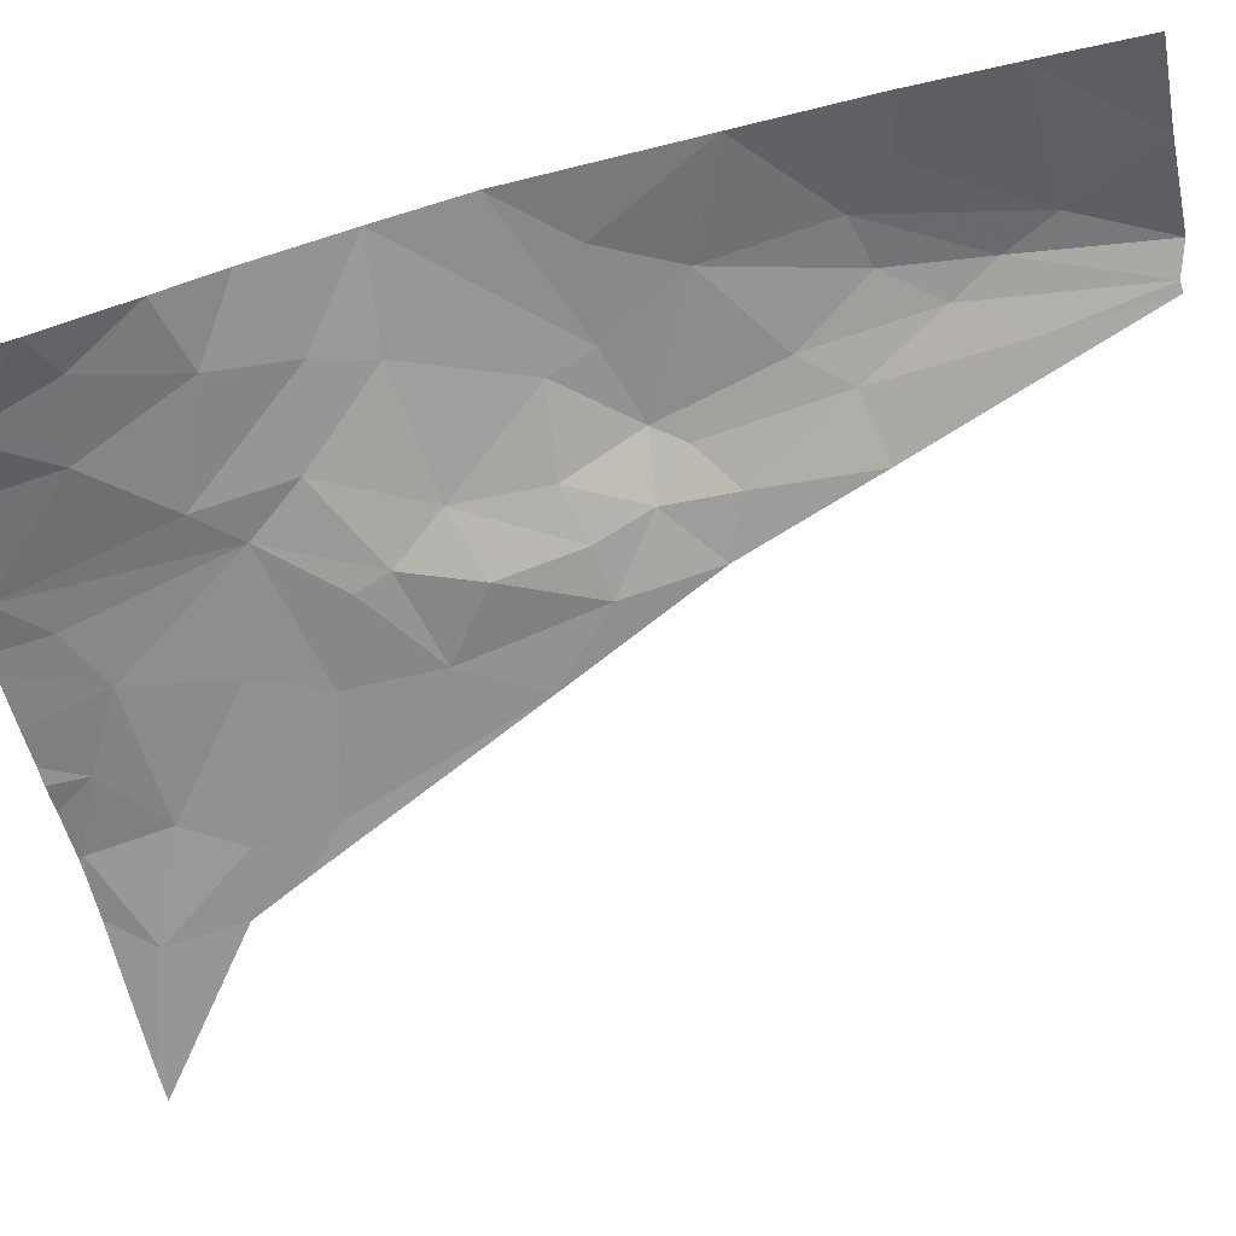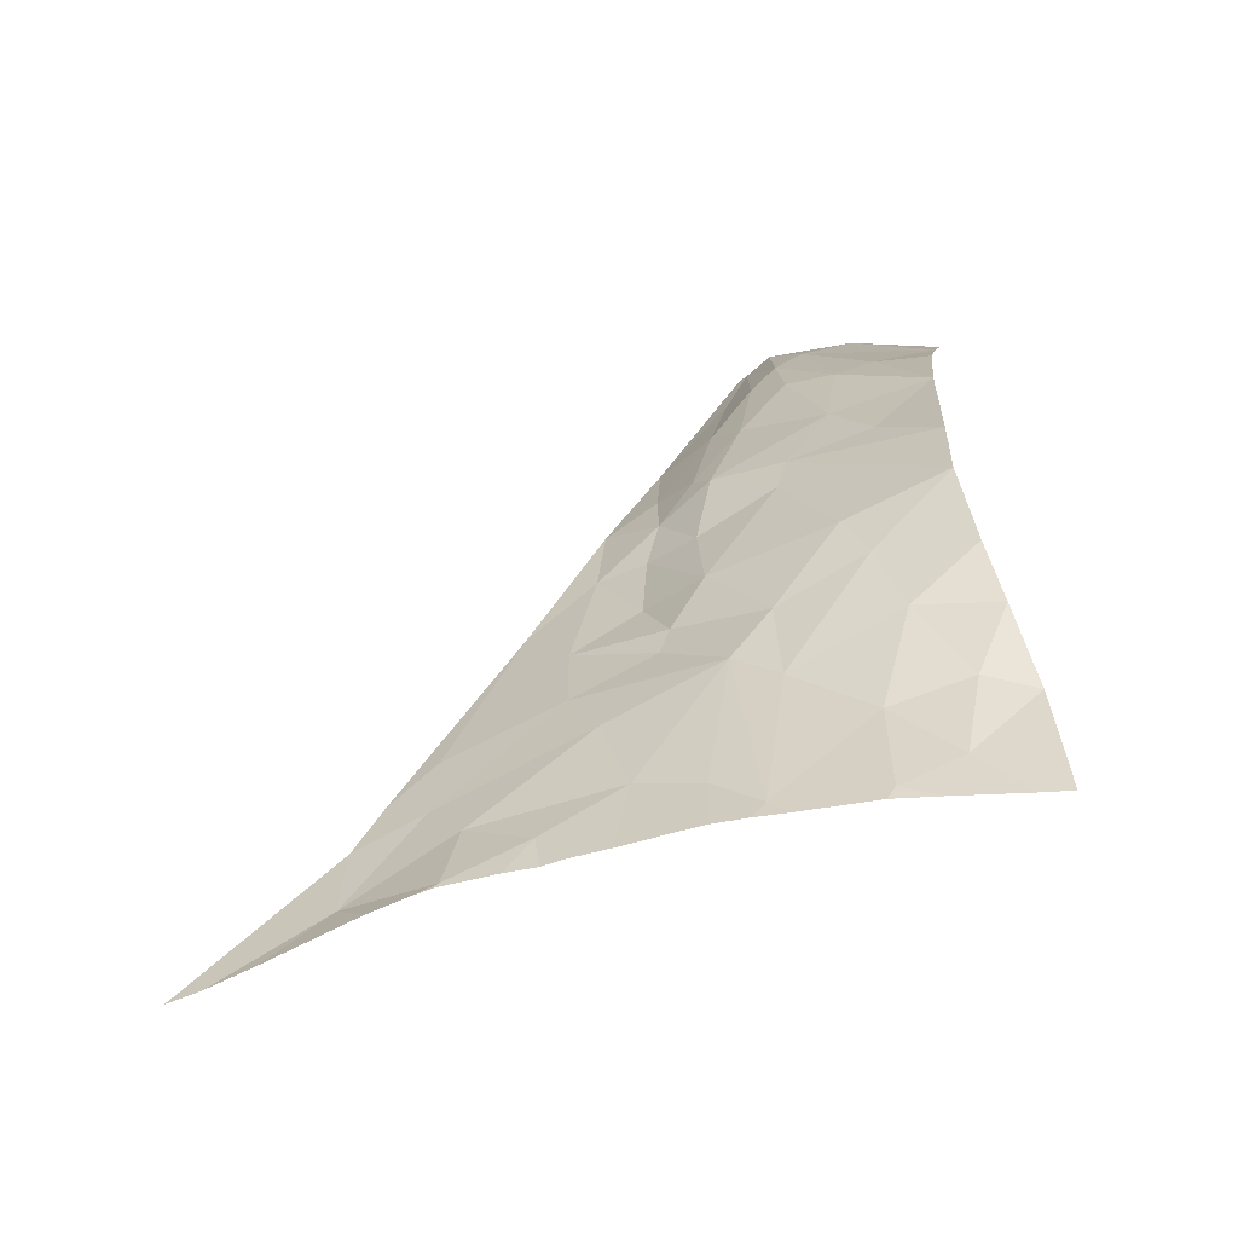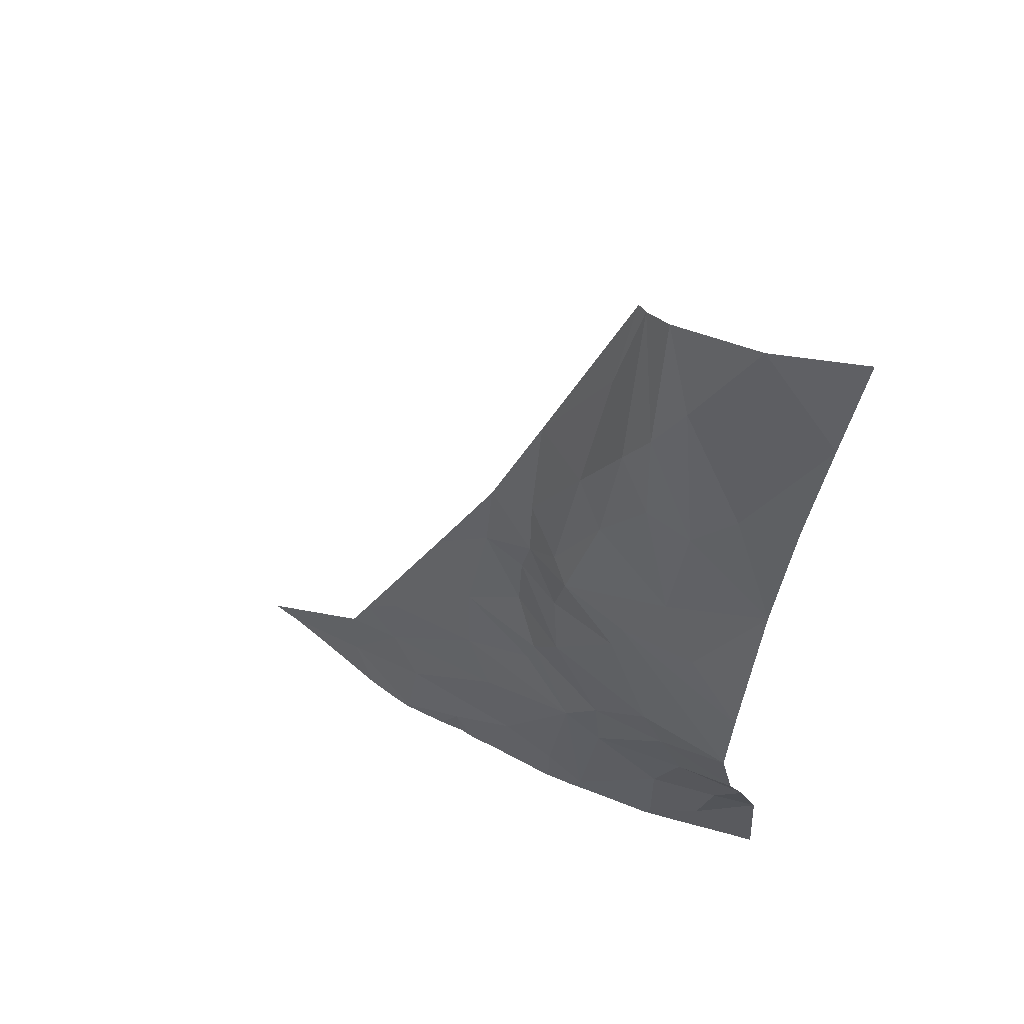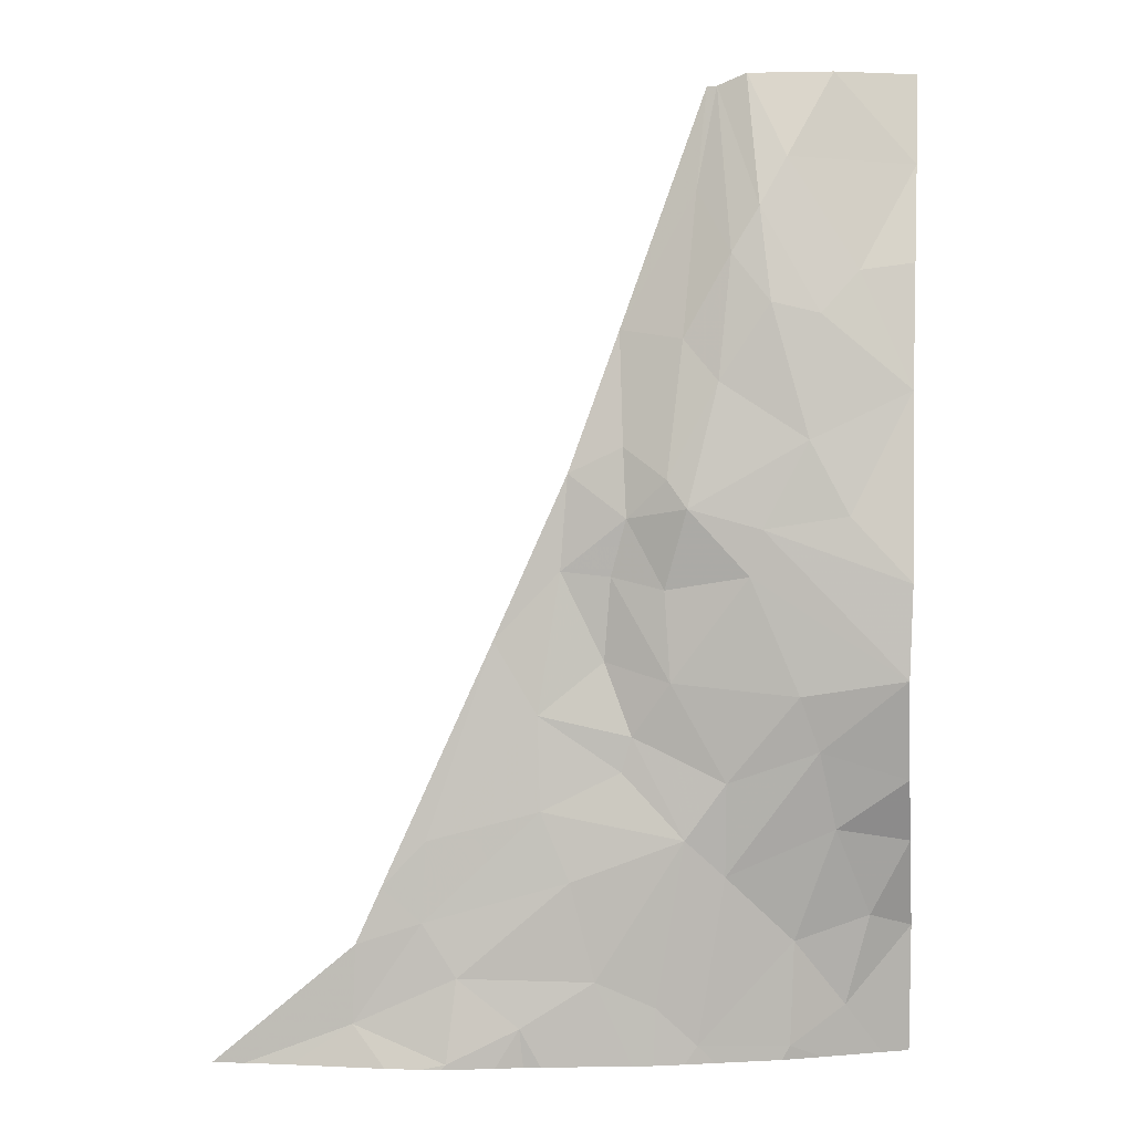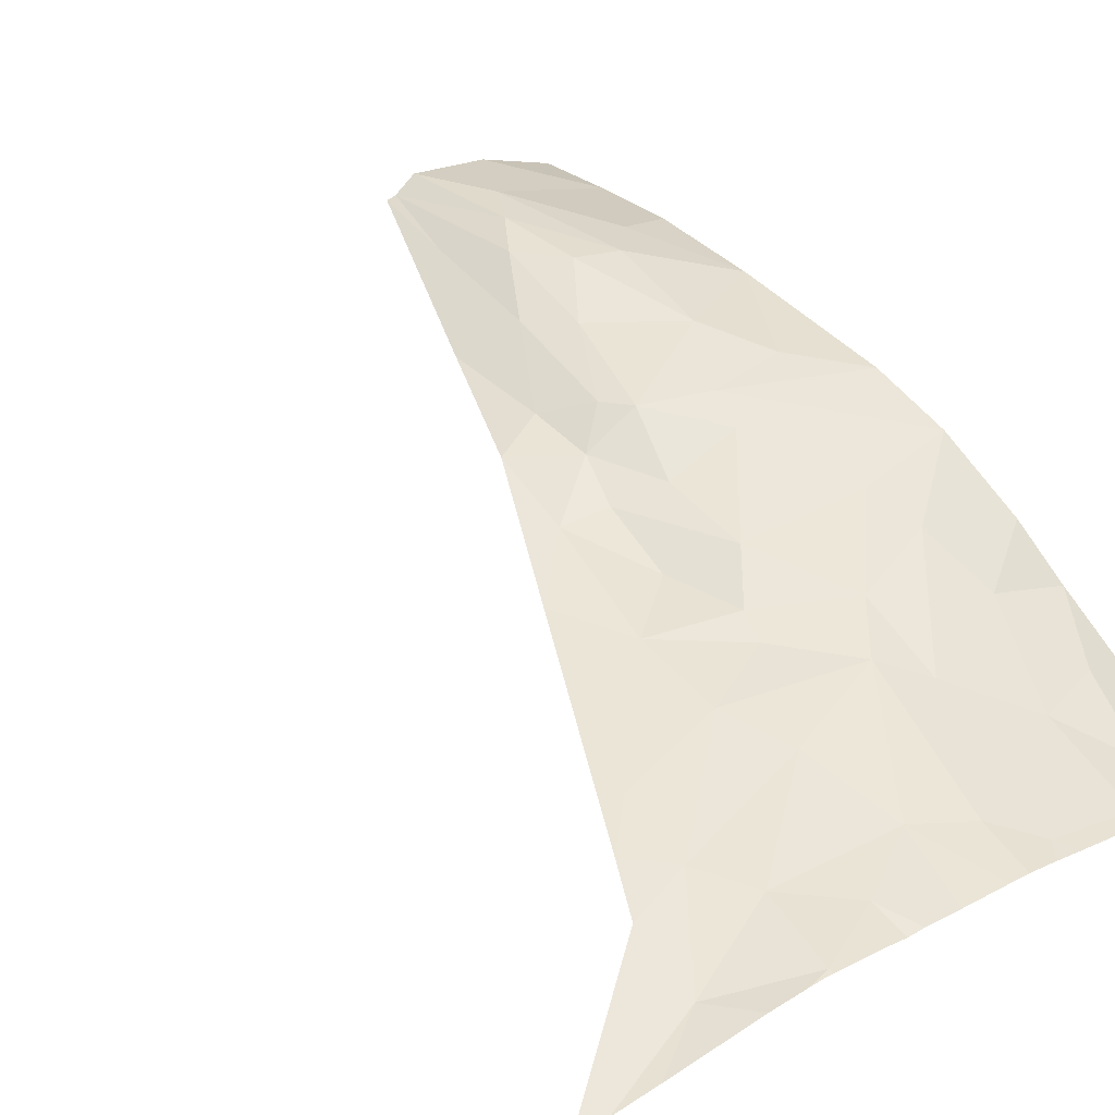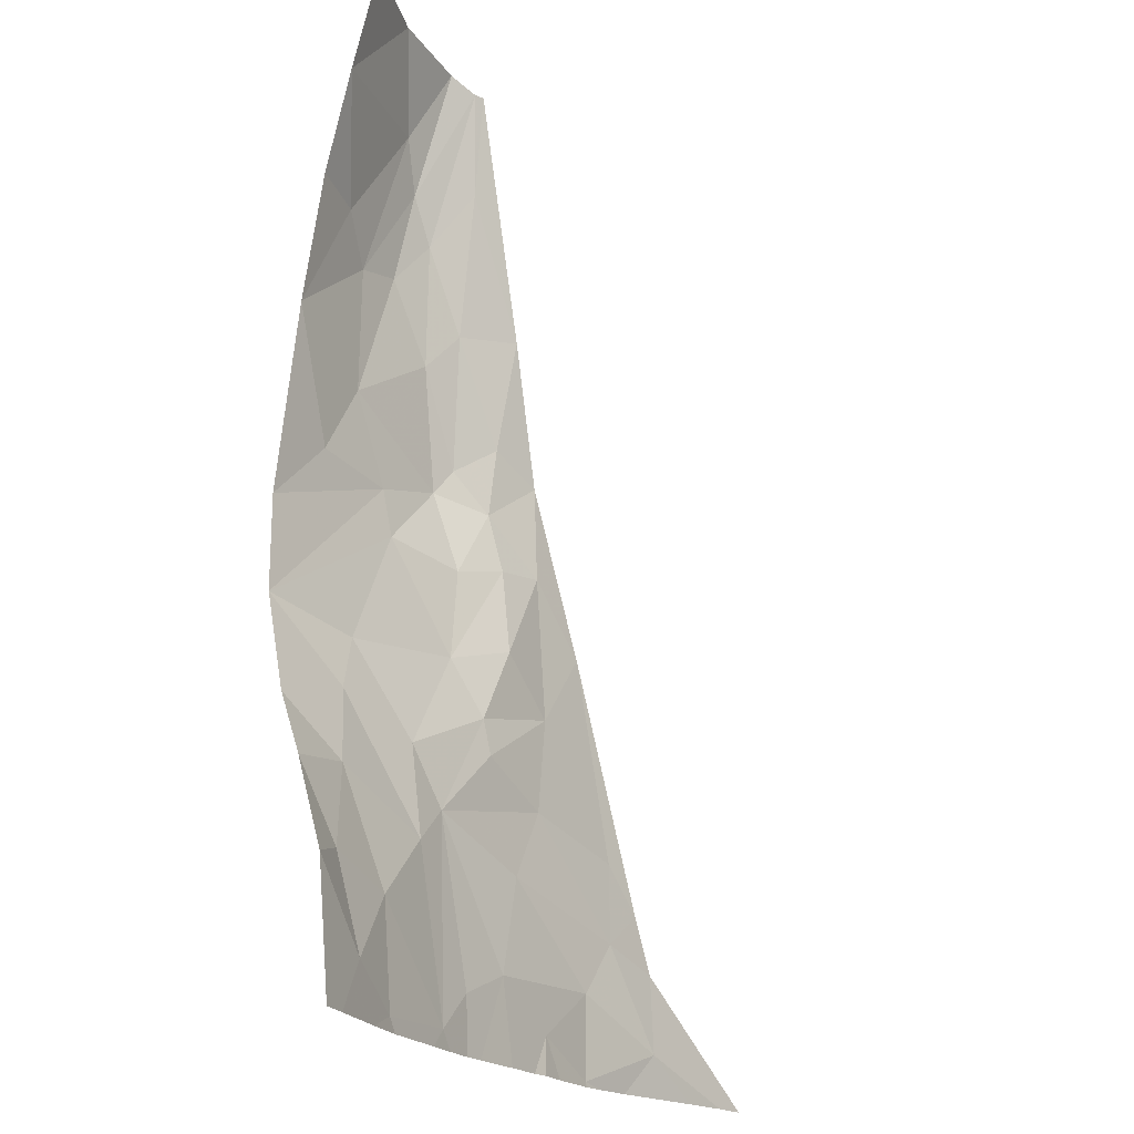
<metadata>
{"format":"obj","ext":"obj","renderer":"f3d","projection":"perspective","resolution":1024,"background":"white","views":[{"elev":-71.7,"azim":105.5,"up":"+Z"},{"elev":-63.9,"azim":28.1,"up":"+Y"},{"elev":57.8,"azim":41.5,"up":"+Y"},{"elev":3.0,"azim":8.8,"up":"+Y"},{"elev":50.2,"azim":-35.8,"up":"+Z"},{"elev":-21.2,"azim":134.8,"up":"+Y"}]}
</metadata>
<code>
v 79.49 89.05 -1.456
v 79.79 89.67 -1.792
v 79.08 89.69 -1.451
v 77.9 85.63 -1.165
v 77.07 85.39 -1.081
v 77.27 85.08 -1.08
v 79.79 88.38 -1.439
v 79.28 88.81 -1.327
v 79.23 88.11 -1.254
v 79.79 89.1 -1.597
v 78.61 84.68 -1.364
v 78.97 87.61 -1.196
v 78.56 87.73 -1.148
v 79.01 88.87 -1.276
v 78.72 88.43 -1.239
v 78.94 89.41 -1.354
v 78.68 90.1 -1.57
v 78.78 89.15 -1.318
v 79.78 86.78 -1.268
v 78.9 87.35 -1.195
v 78.43 87.27 -1.218
v 79.38 85.92 -1.42
v 79.14 85.27 -1.502
v 79.57 85.41 -1.623
v 78.77 86.19 -1.262
v 78.24 86.45 -1.247
v 78.54 85.87 -1.247
v 79.33 90.19 -1.709
v 79.8 85.33 -1.78
v 79.79 85.85 -1.578
v 79.43 84.88 -1.663
v 79.45 87.69 -1.267
v 79.8 87.32 -1.284
v 79.79 87.85 -1.361
v 78.85 90.16 -1.547
v 79.79 90.2 -1.994
v 77.84 87.37 -1.247
v 77.72 86.56 -1.195
v 78.08 86.86 -1.28
v 77.62 84.8 -1.12
v 78.62 90.1 -1.58
v 78.58 89.51 -1.468
v 78.18 86.25 -1.244
v 77.74 86.02 -1.164
v 78.04 85.06 -1.21
v 78.12 87.34 -1.259
v 78.46 86.75 -1.21
v 78.76 85.65 -1.334
v 79.18 86.69 -1.227
v 78.44 87.89 -1.181
v 78.52 88.67 -1.298
v 78.19 88.07 -1.269
v 76.68 84.81 -1.047
v 78.15 88.73 -1.391
v 78.38 84.91 -1.285
v 78.21 87.67 -1.231
v 79.78 86.21 -1.413
v 79.29 86.37 -1.296
v 77.09 85.85 -1.093
v 77.46 86.98 -1.198
v 77.22 84.6 -1.025
v 79.12 84.66 -1.54
v 79.79 84.84 -1.835
v 77.88 87.92 -1.263
v 77.67 87.45 -1.231
v 77.26 86.52 -1.154
v 76.84 85.59 -1.064
v 76.7 85.27 -1.042
v 78.01 88.32 -1.327
v 76.37 84.99 -1.019
v 78.47 89.64 -1.517
v 76.04 84.72 -0.997
v 77.05 86.05 -1.109
v 78.31 89.18 -1.454
v 78.24 84.57 -1.263
v 77.49 84.57 -1.092
v 79.07 84.57 -1.53
v 77.19 84.57 -1.02
v 77.74 84.57 -1.153
v 77.22 84.57 -1.026
v 76.88 84.57 -0.9984
v 77.64 84.57 -1.14
v 78.7 84.57 -1.404
v 78.53 84.57 -1.343
v 78.36 84.57 -1.289
v 79.64 84.57 -1.795
v 75.87 84.57 -0.9855
v 79.3 84.57 -1.635
v 79.79 84.57 -1.865
v 77.09 84.57 -1.01
v 77.96 84.57 -1.203
v 76.06 84.57 -1.001
v 76.33 84.57 -1.004
g obj_0
f 53 92 93
f 72 87 53
f 53 93 81
f 70 72 53
f 53 81 61
f 53 68 70
f 53 61 6
f 5 68 53
f 53 6 5
f 87 92 53
f 81 90 61
f 61 78 80
f 6 61 40
f 78 61 90
f 76 40 61
f 76 61 80
f 67 68 5
f 6 40 45
f 4 5 6
f 45 4 6
f 59 67 5
f 44 5 4
f 5 44 59
f 40 82 79
f 82 40 76
f 91 45 40
f 91 40 79
f 73 67 59
f 27 4 45
f 45 55 27
f 75 45 91
f 85 55 45
f 85 45 75
f 4 27 44
f 66 73 59
f 59 44 38
f 59 60 66
f 38 60 59
f 43 44 27
f 43 38 44
f 27 55 11
f 26 43 27
f 11 55 85
f 26 38 43
f 85 84 11
f 1 2 3
f 3 8 1
f 10 2 1
f 1 8 7
f 10 1 7
f 28 3 2
f 28 2 36
f 3 16 8
f 3 28 35
f 16 3 35
f 7 8 9
f 8 16 14
f 9 8 14
f 14 16 18
f 16 35 17
f 16 17 18
f 9 14 15
f 18 15 14
f 15 18 51
f 18 17 42
f 51 18 42
f 17 41 42
f 42 54 51
f 42 41 71
f 74 54 42
f 71 74 42
f 12 9 13
f 12 32 9
f 20 12 13
f 12 33 32
f 19 12 20
f 19 33 12
f 13 9 15
f 15 50 13
f 20 13 21
f 50 56 13
f 13 56 21
f 49 19 20
f 20 21 47
f 20 47 49
f 58 19 49
f 57 19 58
f 15 51 50
f 52 56 50
f 50 51 52
f 21 56 46
f 21 46 47
f 52 64 56
f 37 46 56
f 56 64 37
f 25 58 49
f 47 25 49
f 46 39 47
f 47 26 25
f 47 39 26
f 22 57 58
f 58 25 48
f 48 22 58
f 22 30 57
f 51 54 52
f 69 64 52
f 52 54 69
f 46 37 39
f 37 64 65
f 37 38 39
f 65 60 37
f 37 60 38
f 48 25 27
f 25 26 27
f 39 38 26
f 24 30 22
f 48 23 22
f 22 23 24
f 27 11 48
f 11 23 48
f 29 30 24
f 31 24 23
f 29 24 31
f 11 62 23
f 23 62 31
f 63 29 31
f 31 86 63
f 86 31 62
f 86 62 88
f 86 89 63
f 9 32 7
f 34 7 32
f 32 33 34
f 83 11 84
f 77 62 11
f 77 11 83
f 88 62 77

</code>
